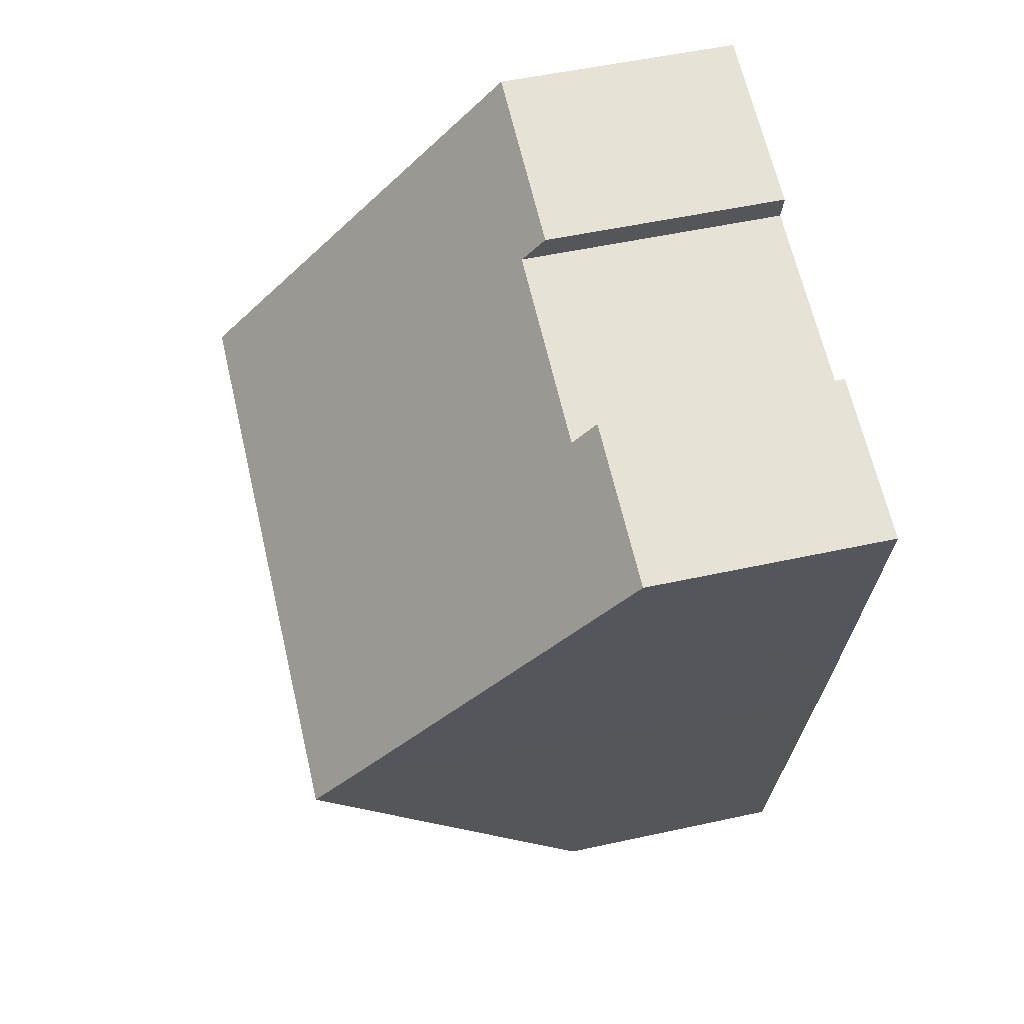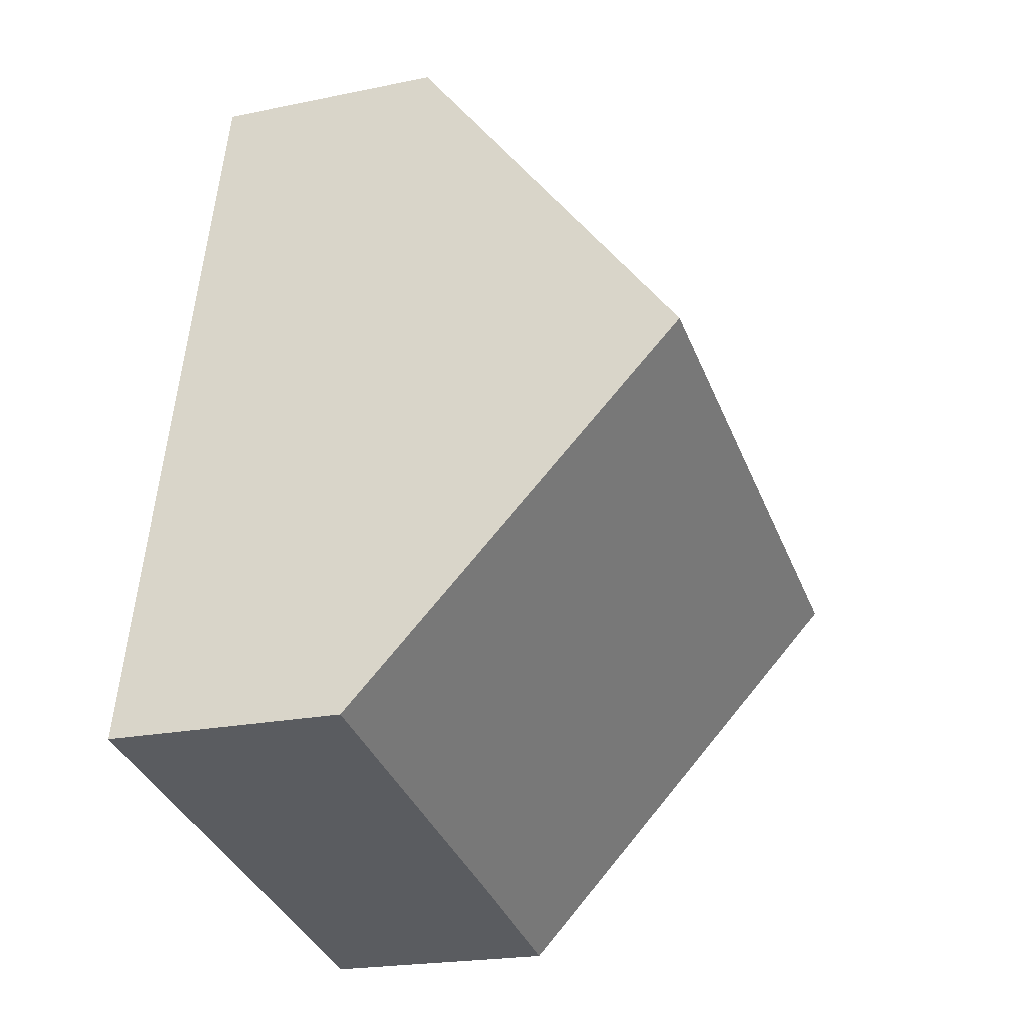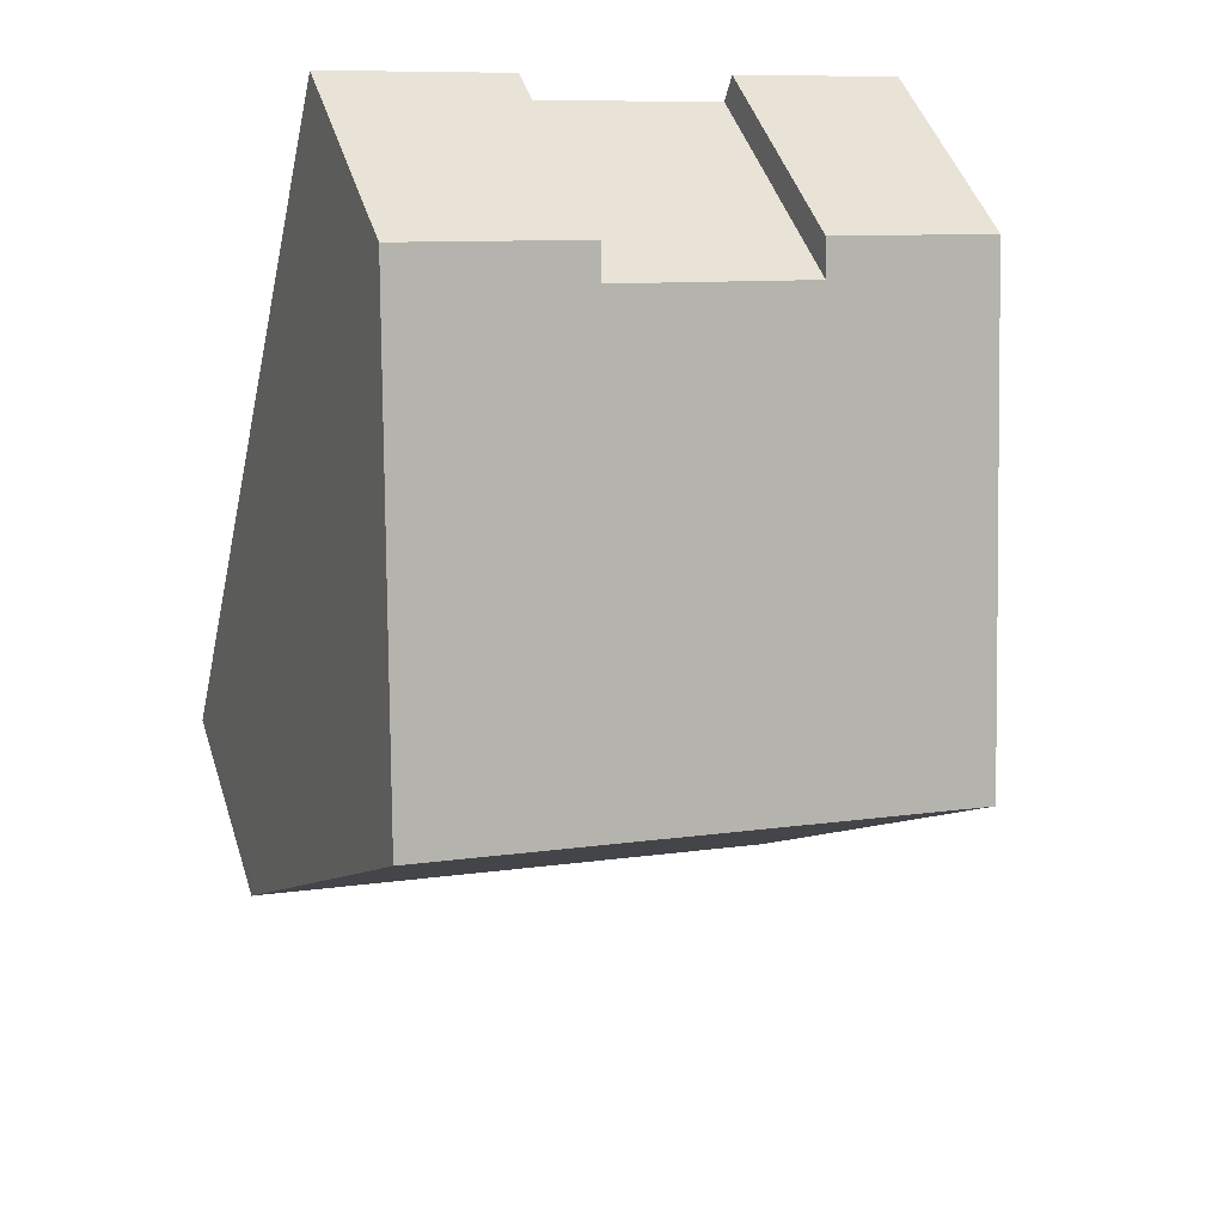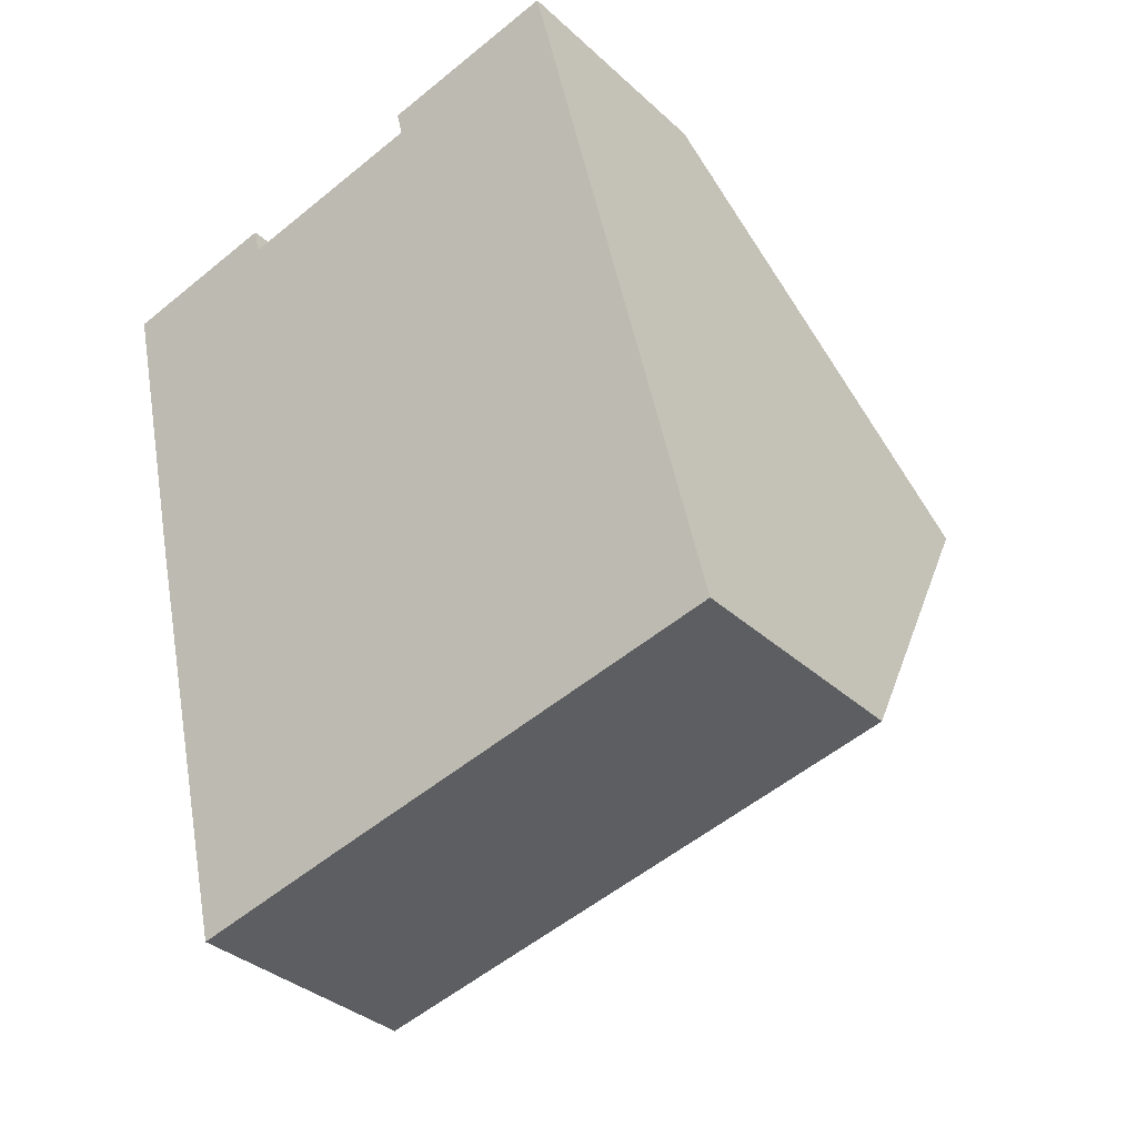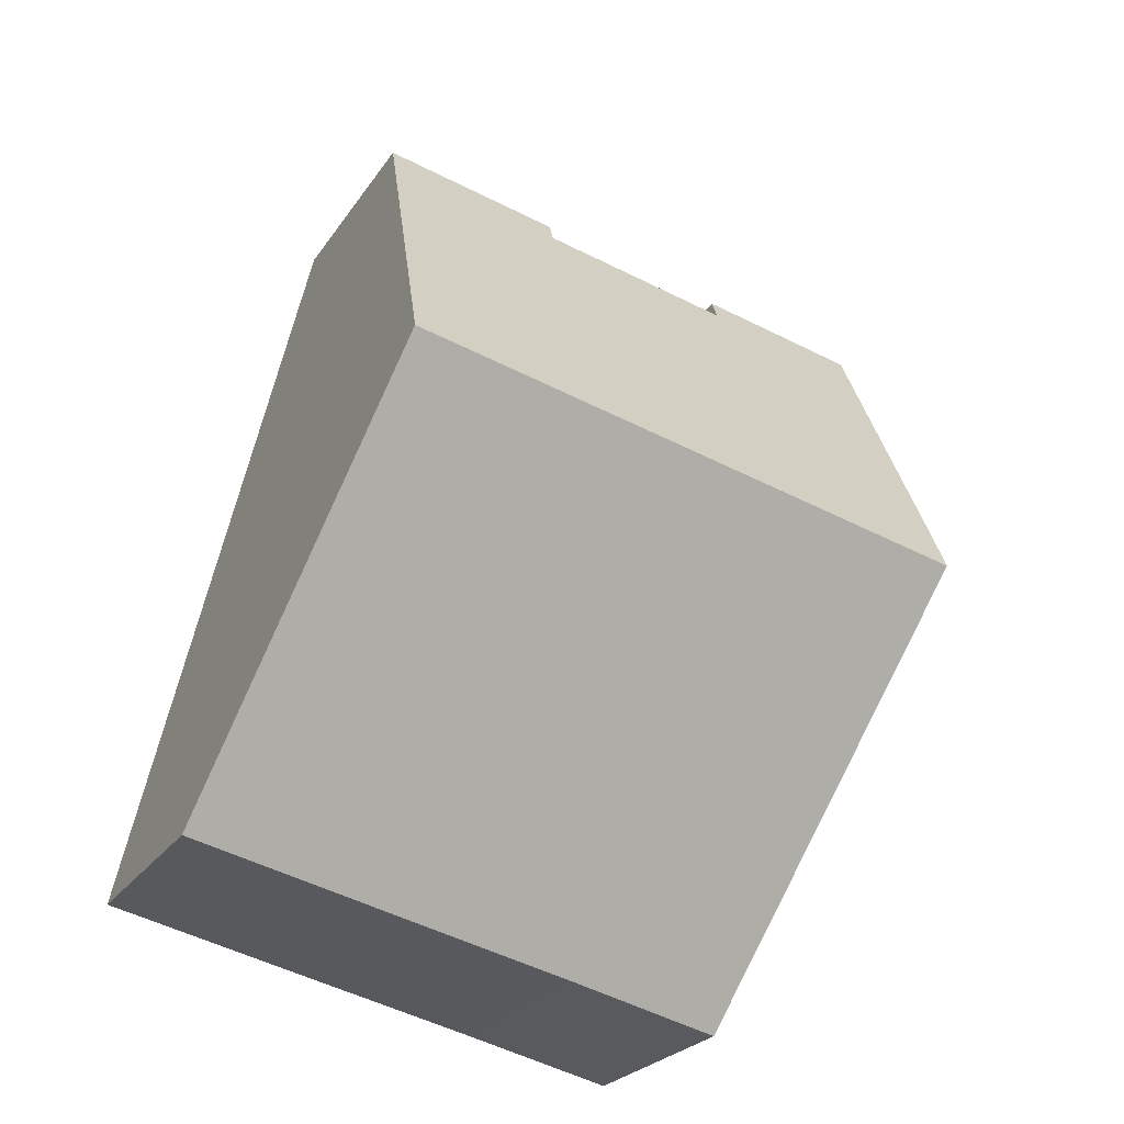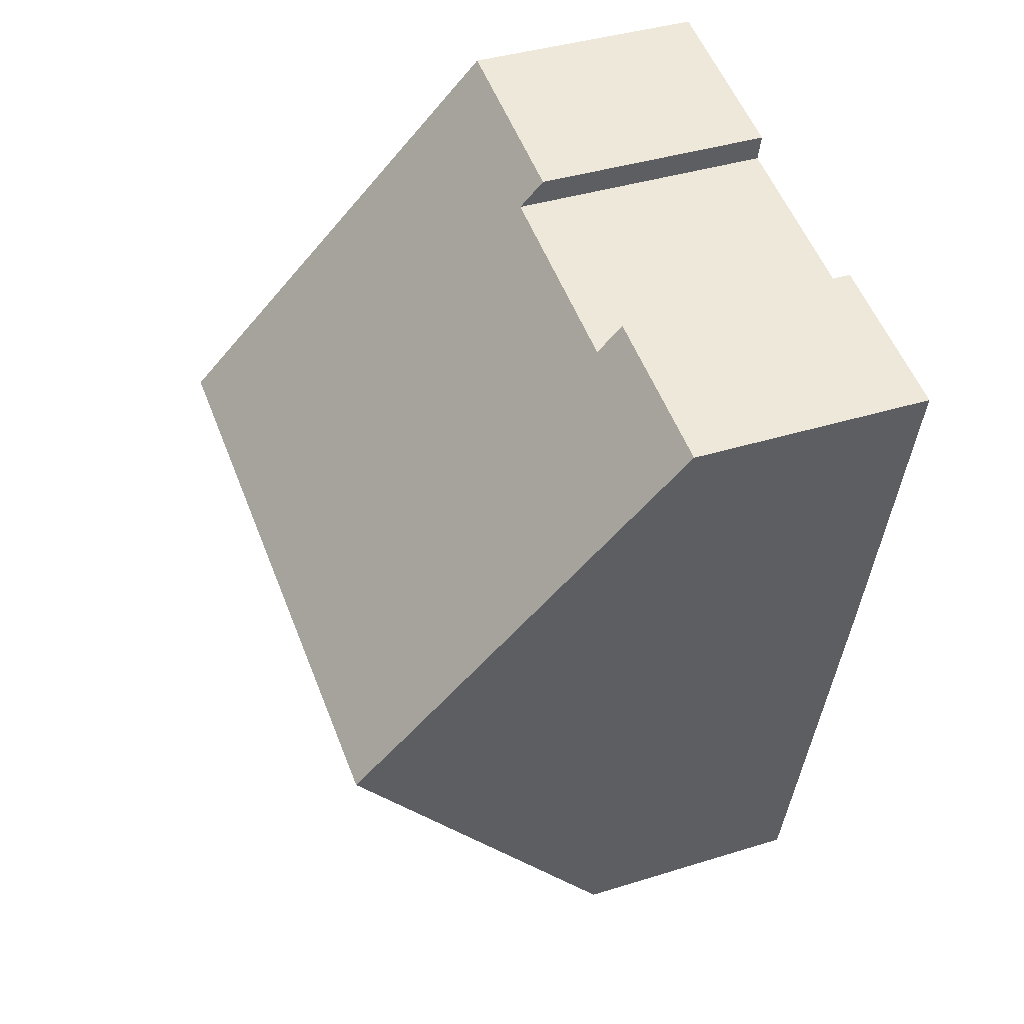
<metadata>
{"format":"obj","ext":"obj","renderer":"f3d","projection":"perspective","resolution":1024,"background":"white","views":[{"elev":51.7,"azim":-103.4,"up":"+Z"},{"elev":-21.5,"azim":110.2,"up":"+Z"},{"elev":47.0,"azim":162.5,"up":"+Z"},{"elev":-34.3,"azim":39.2,"up":"+Z"},{"elev":-24.5,"azim":154.5,"up":"+Z"},{"elev":39.2,"azim":-111.3,"up":"+Z"}]}
</metadata>
<code>
v  2.833 4.068 -11.99
v  5.355 3.791 -11.78
v  2.924 3.777 -12.36
v  11.4 4.031 -10.06
v  10.05 8.614 -4.195
v  1.436 8.614 -6.184
v  11.47 3.79 -10.37
v  2.587 3.782 0.597
v  2.69 4.132 0.148
v  0 3.781 2.315e-16
v  1.216 7.899 -5.27
v  5.826 4.132 0.872
v  8.625 3.792 1.977
v  5.725 3.792 1.307
v  2.924 7.57e-16 -12.36
v  2.833 7.342e-16 -11.99
v  1.436 3.787e-16 -6.184
v  1.216 3.227e-16 -5.27
v  0 0 0
v  5.826 -5.339e-17 0.872
v  5.725 -8.003e-17 1.307
v  2.587 -3.656e-17 0.597
v  2.69 -9.062e-18 0.148
v  8.625 -1.211e-16 1.977
v  10.05 2.569e-16 -4.195
v  11.4 6.161e-16 -10.06
v  11.47 6.35e-16 -10.37
v  5.355 7.214e-16 -11.78
g defaultobject
f 1 2 3
f 2 1 4
f 4 1 5
f 5 1 6
f 4 7 2
f 8 9 10
f 11 5 6
f 5 11 10
f 5 10 9
f 5 9 12
f 5 12 13
f 13 12 14
f 15 1 3
f 1 15 6
f 6 15 16
f 6 16 17
f 6 17 11
f 11 17 10
f 10 17 18
f 10 18 19
f 20 14 12
f 14 20 21
f 10 22 8
f 22 10 19
f 23 12 9
f 12 23 20
f 21 13 14
f 13 21 24
f 8 23 9
f 23 8 22
f 24 5 13
f 5 24 25
f 5 25 4
f 4 25 26
f 4 26 7
f 7 26 27
f 2 15 3
f 15 2 28
f 28 2 7
f 28 7 27
f 19 23 22
f 21 25 24
f 25 21 20
f 25 20 23
f 25 23 26
f 26 23 19
f 26 19 18
f 26 18 27
f 27 18 28
f 28 18 17
f 28 17 16
f 28 16 15

</code>
